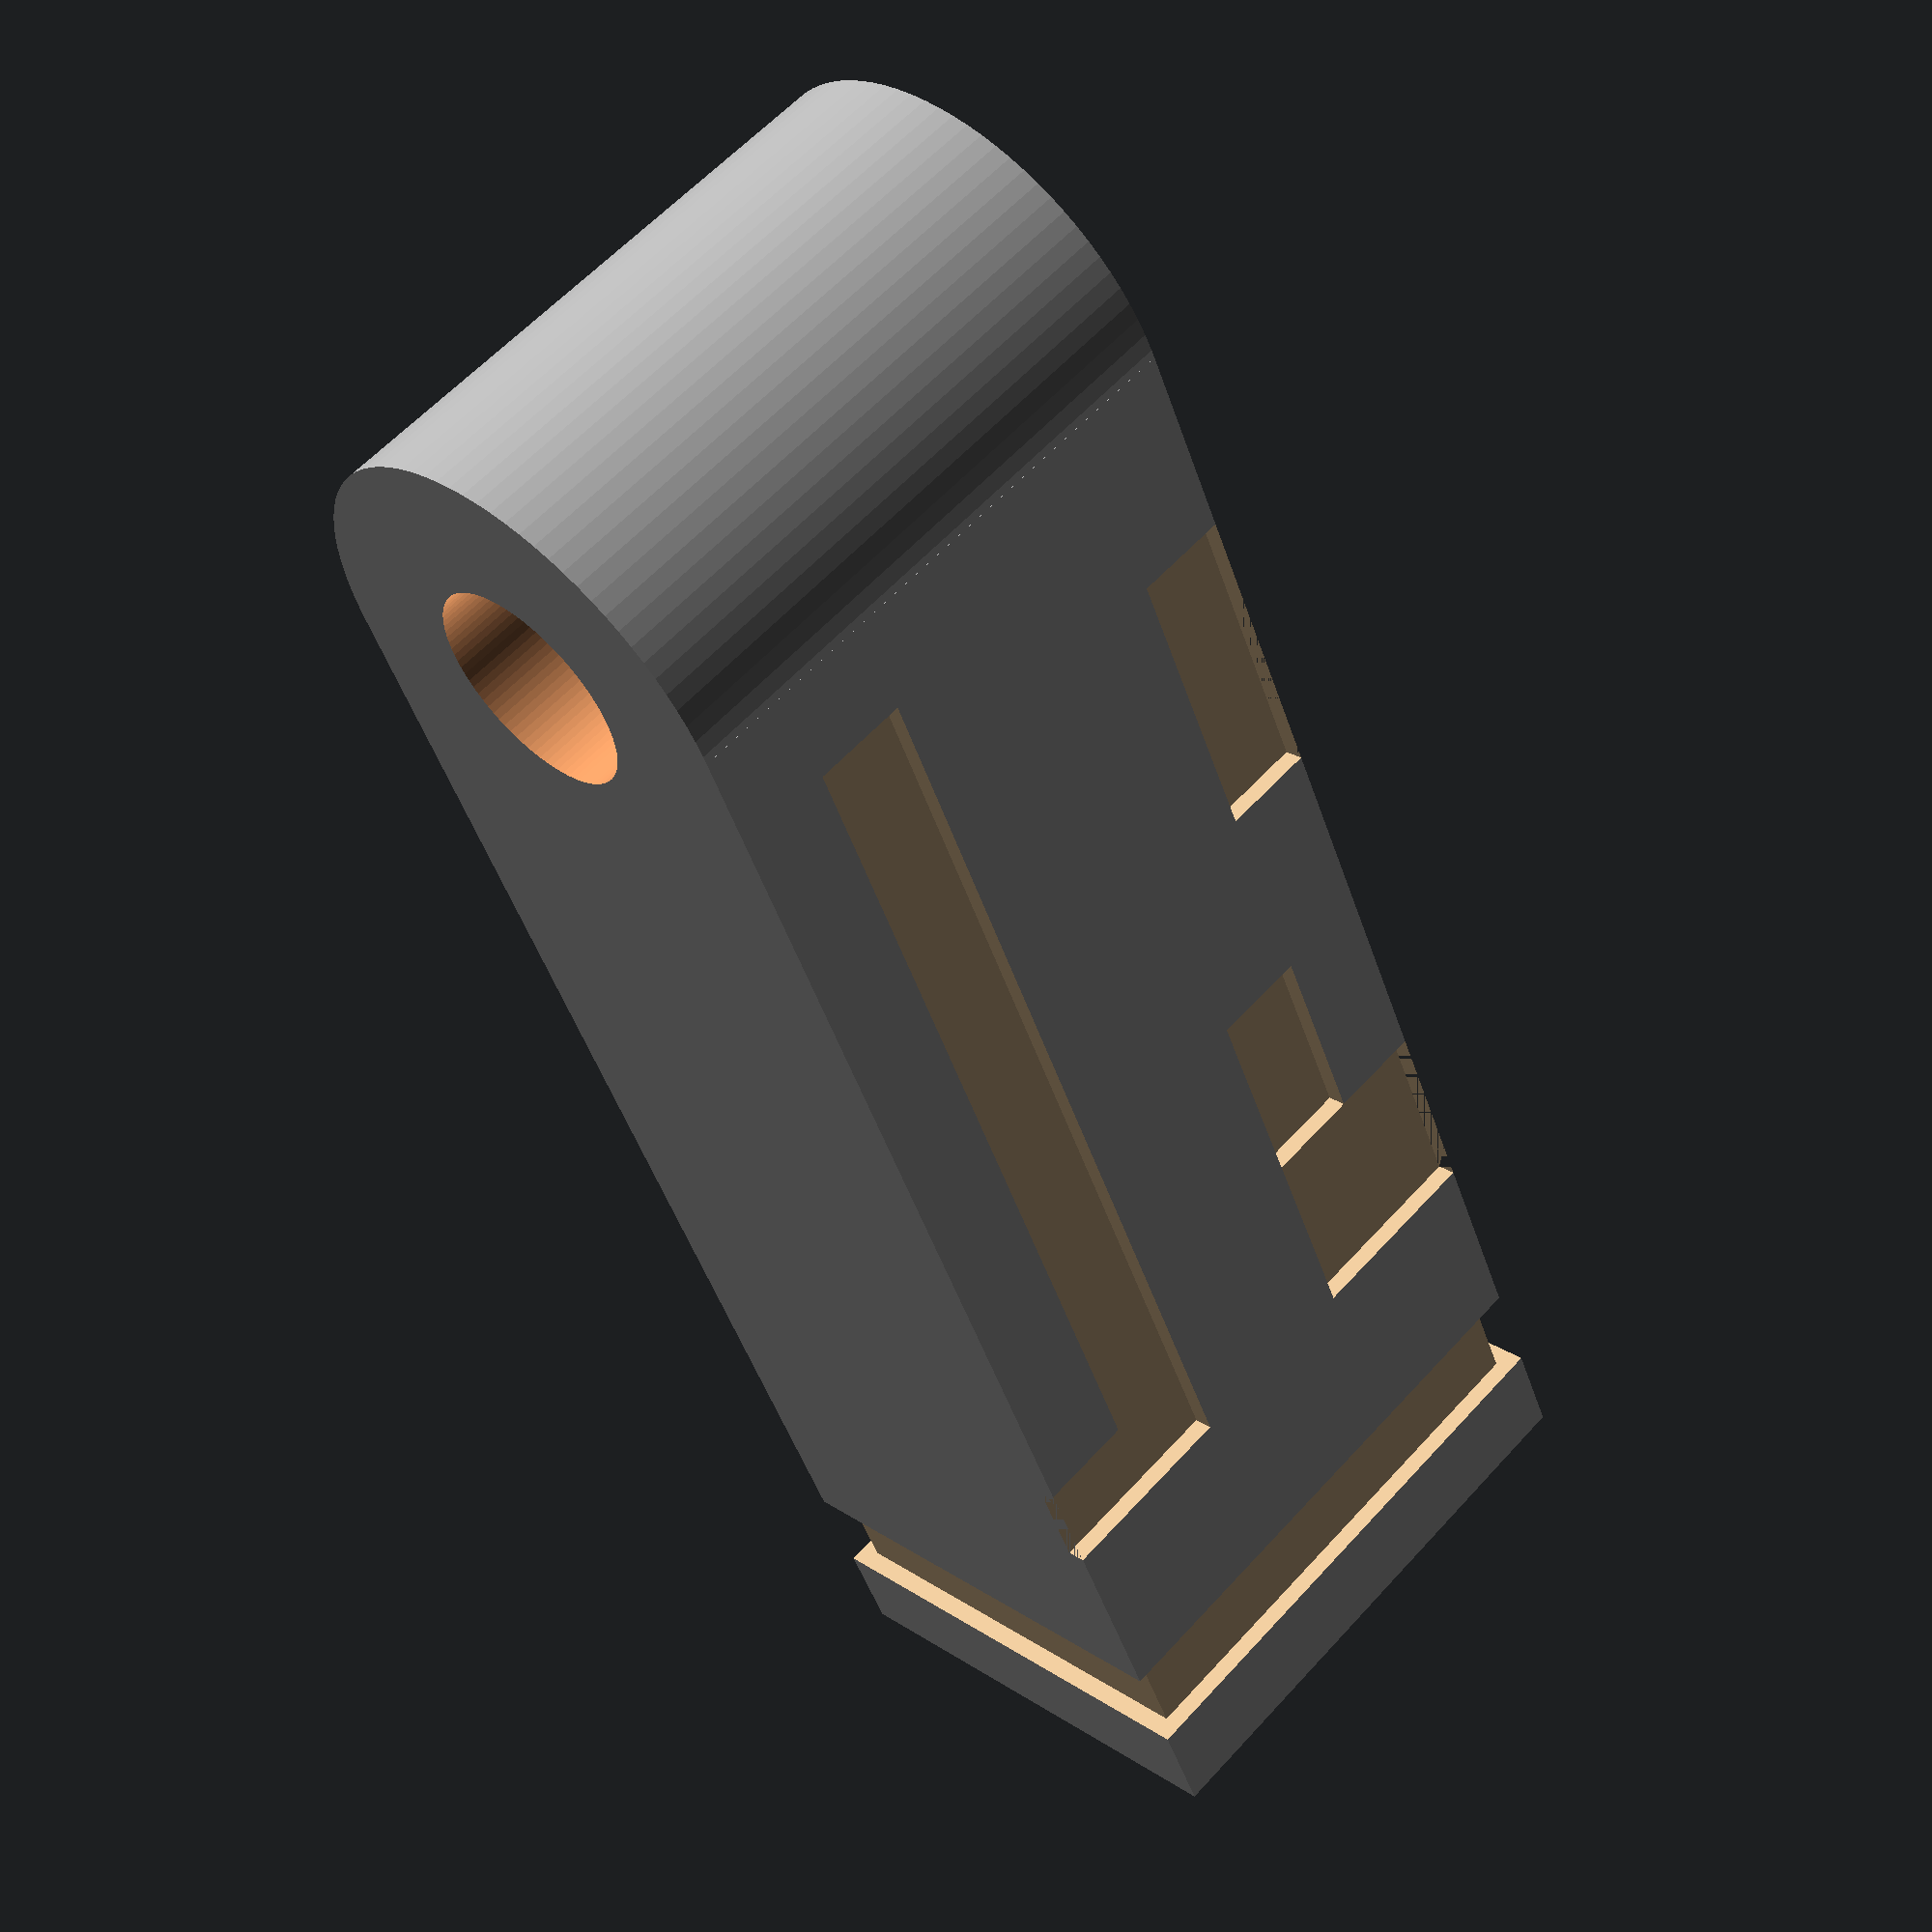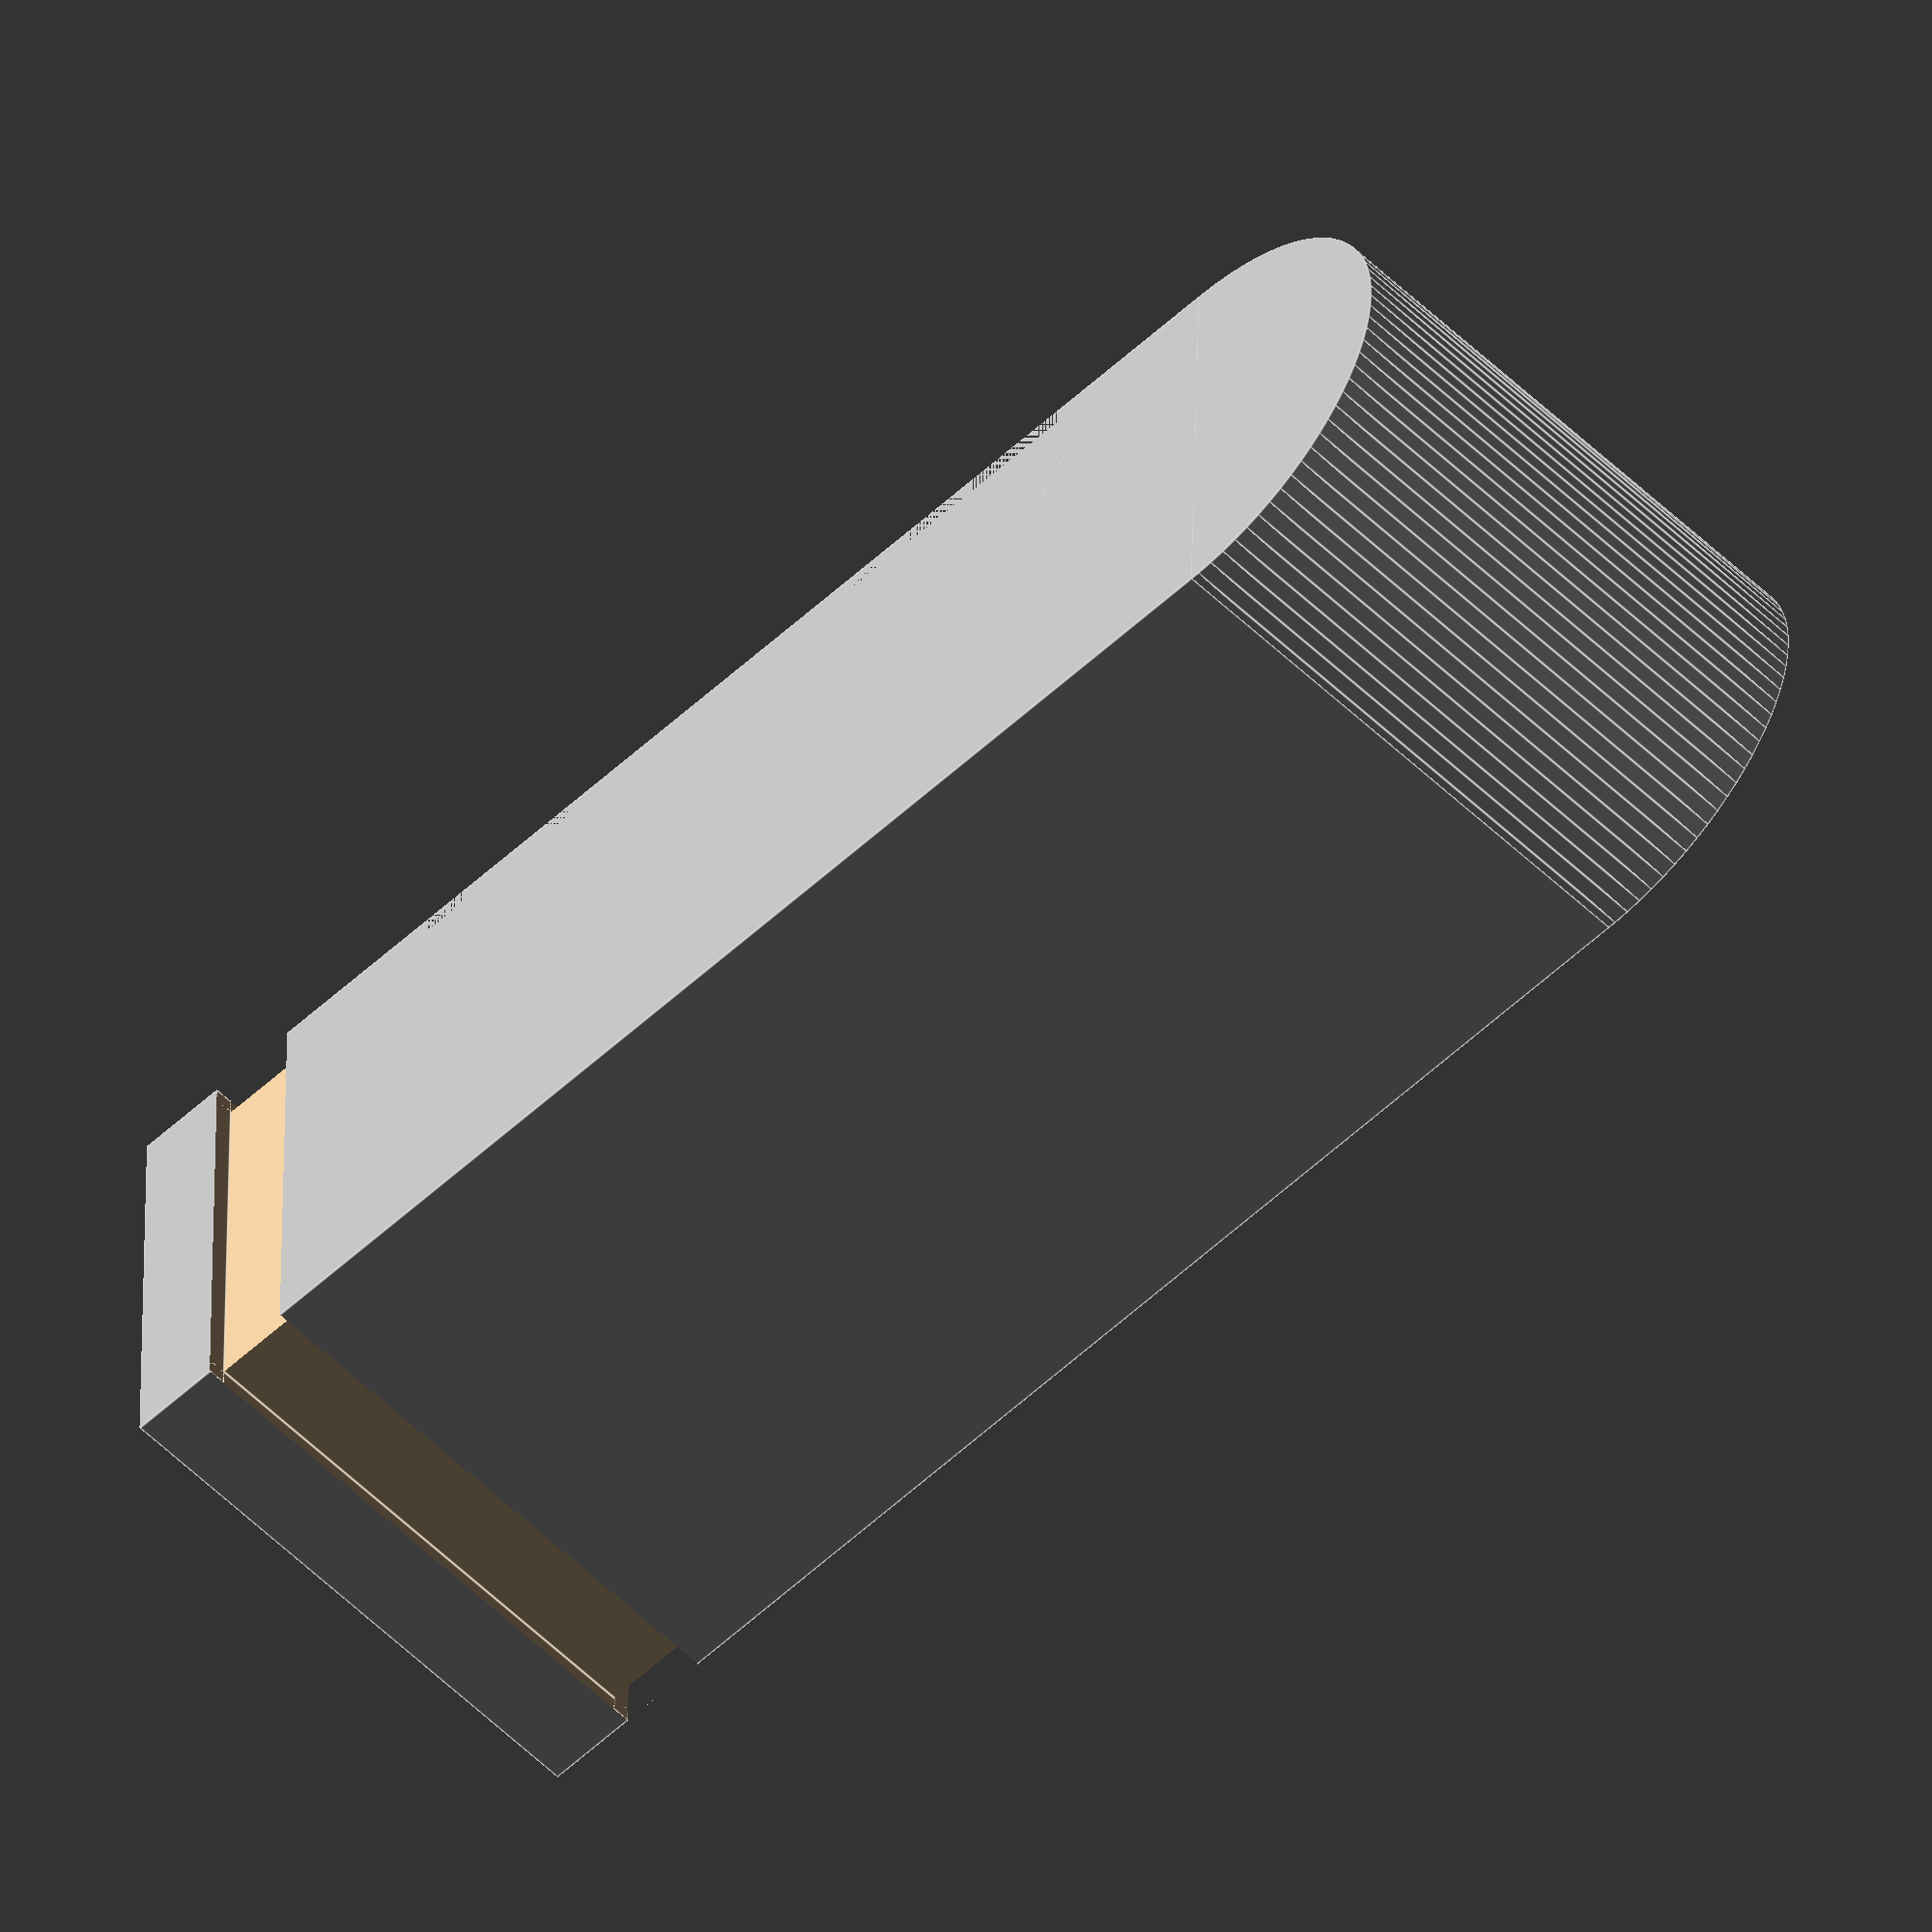
<openscad>
//right leg

$fn=90;

rotate([0,-90,0]){

difference(){

rotate([0,90,0]){
translate([-15,2.5,0]){
color("darkgrey"){
cylinder(r=2.5,h=6);
}
}
}

translate([4,2.5,15]){
rotate([0,90,0]){
cylinder(r=1.1,h=3);
}
}

}

difference(){

color("darkgrey"){
cube([6,5,15]);
}

translate([4,2.5,15]){
rotate([0,90,0]){
cylinder(r=1.1,h=3);
}
}

translate([0,4.8,1]){
color("tan"){
cube([6,1,1]);
}
}

translate([5.8,0,1]){
color("tan"){
cube([1,5,1]);
}
}

translate([0,-0.8,1]){
color("tan"){
cube([6,1,1]);
}
}

translate([-0.8,0,1]){
color("tan"){
cube([1,5,1]);
}
}

translate([4,4.8,4]){
color("tan"){
cube([2,1,1]);
}
}

translate([4,4.8,4]){
color("tan"){
cube([1,1,10]);
}
}

translate([0,4.8,4]){
color("tan"){
cube([2,1,2]);
}
}

translate([1,4.8,6]){
color("tan"){
cube([1,1,2]);
}
}

translate([0,4.8,10]){
color("tan"){
cube([1,1,3]);
}
}

}//end of diff

}
</openscad>
<views>
elev=121.1 azim=245.2 roll=138.3 proj=p view=solid
elev=56.1 azim=358.8 roll=224.8 proj=o view=edges
</views>
